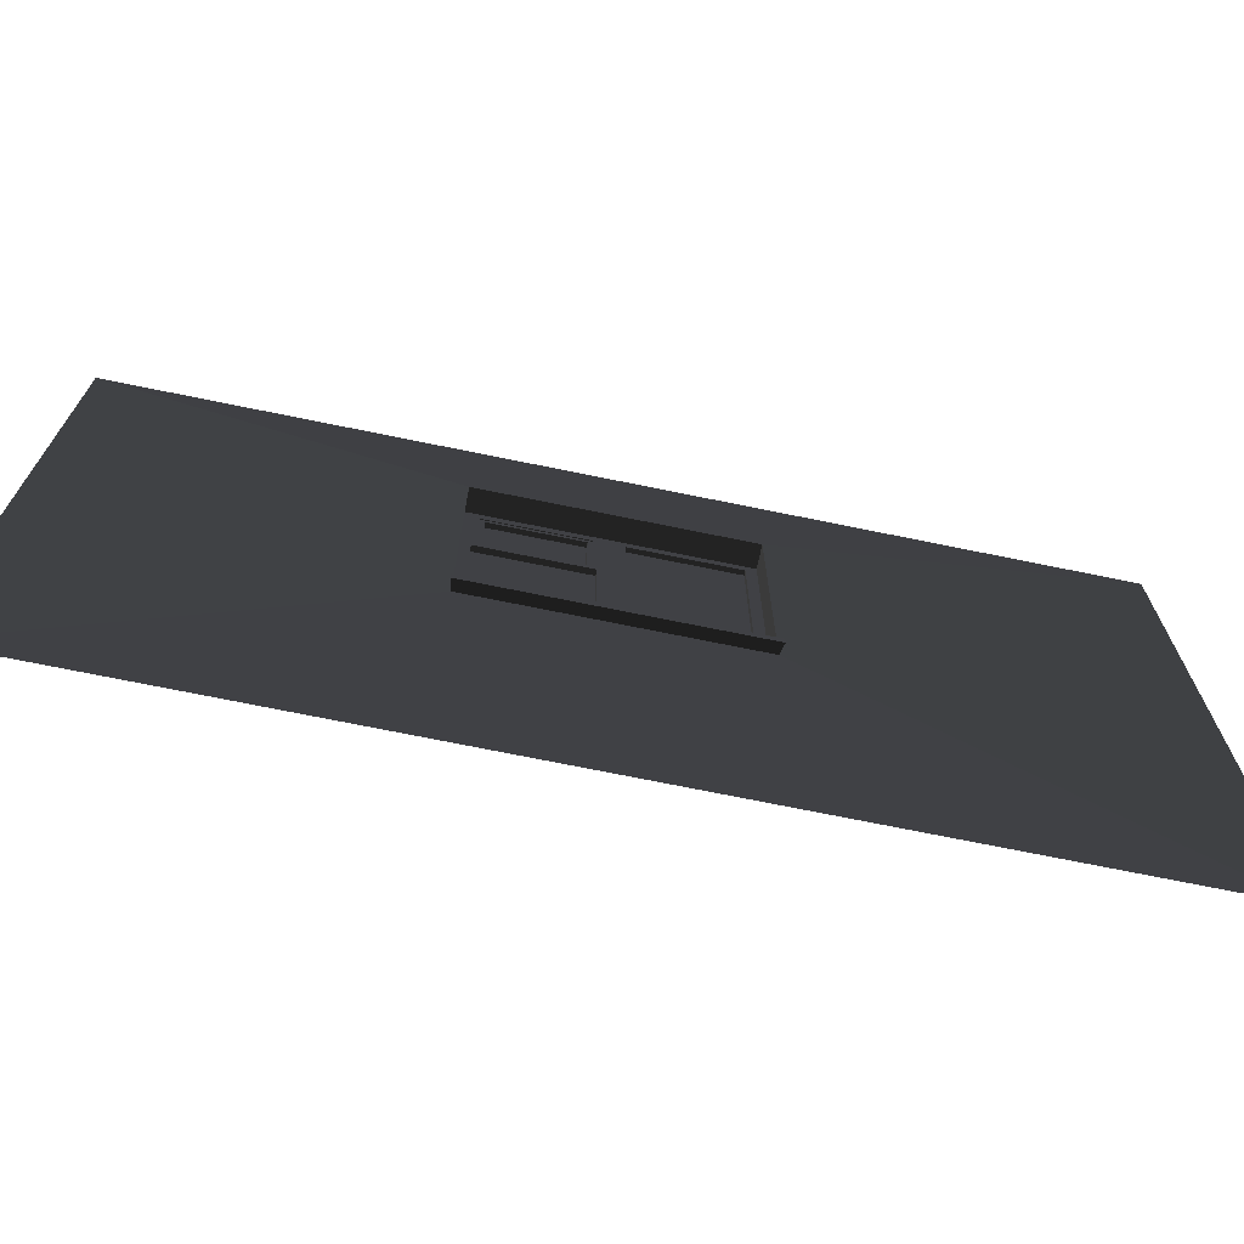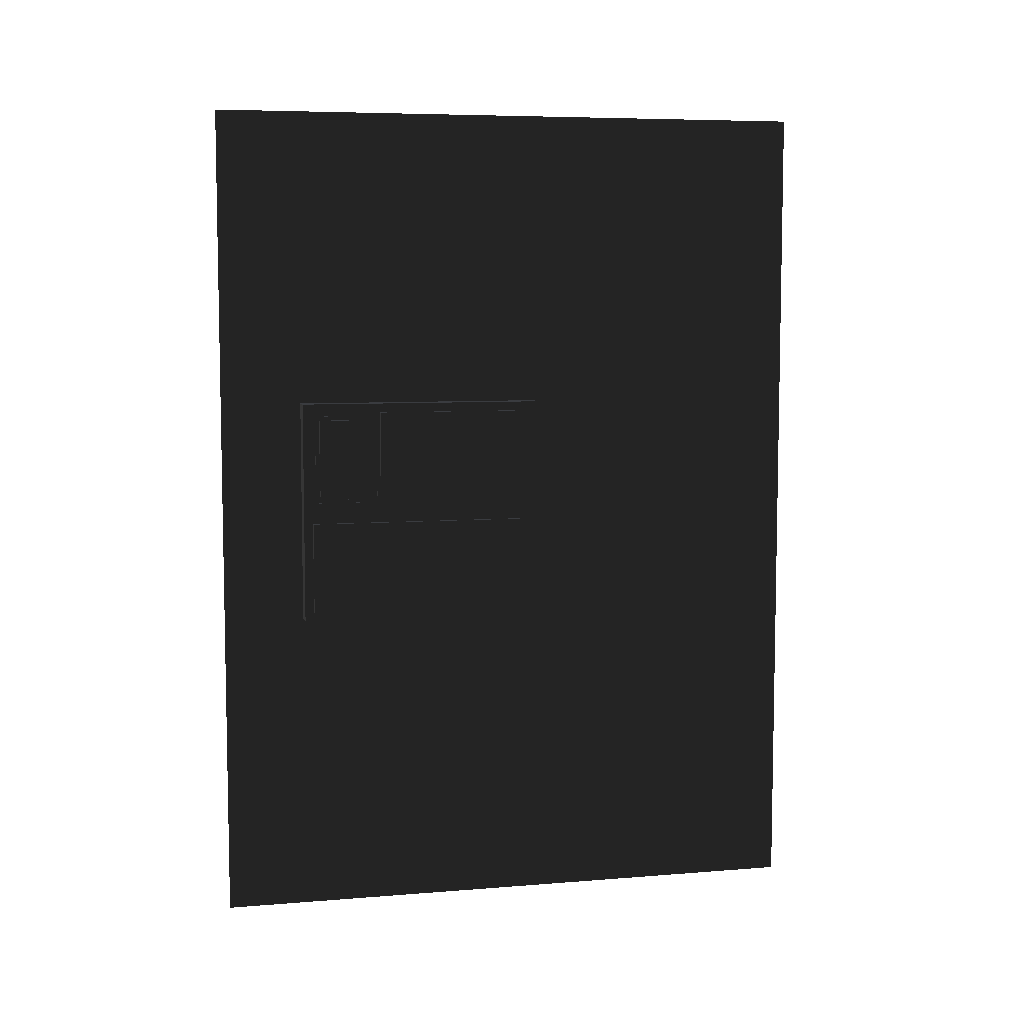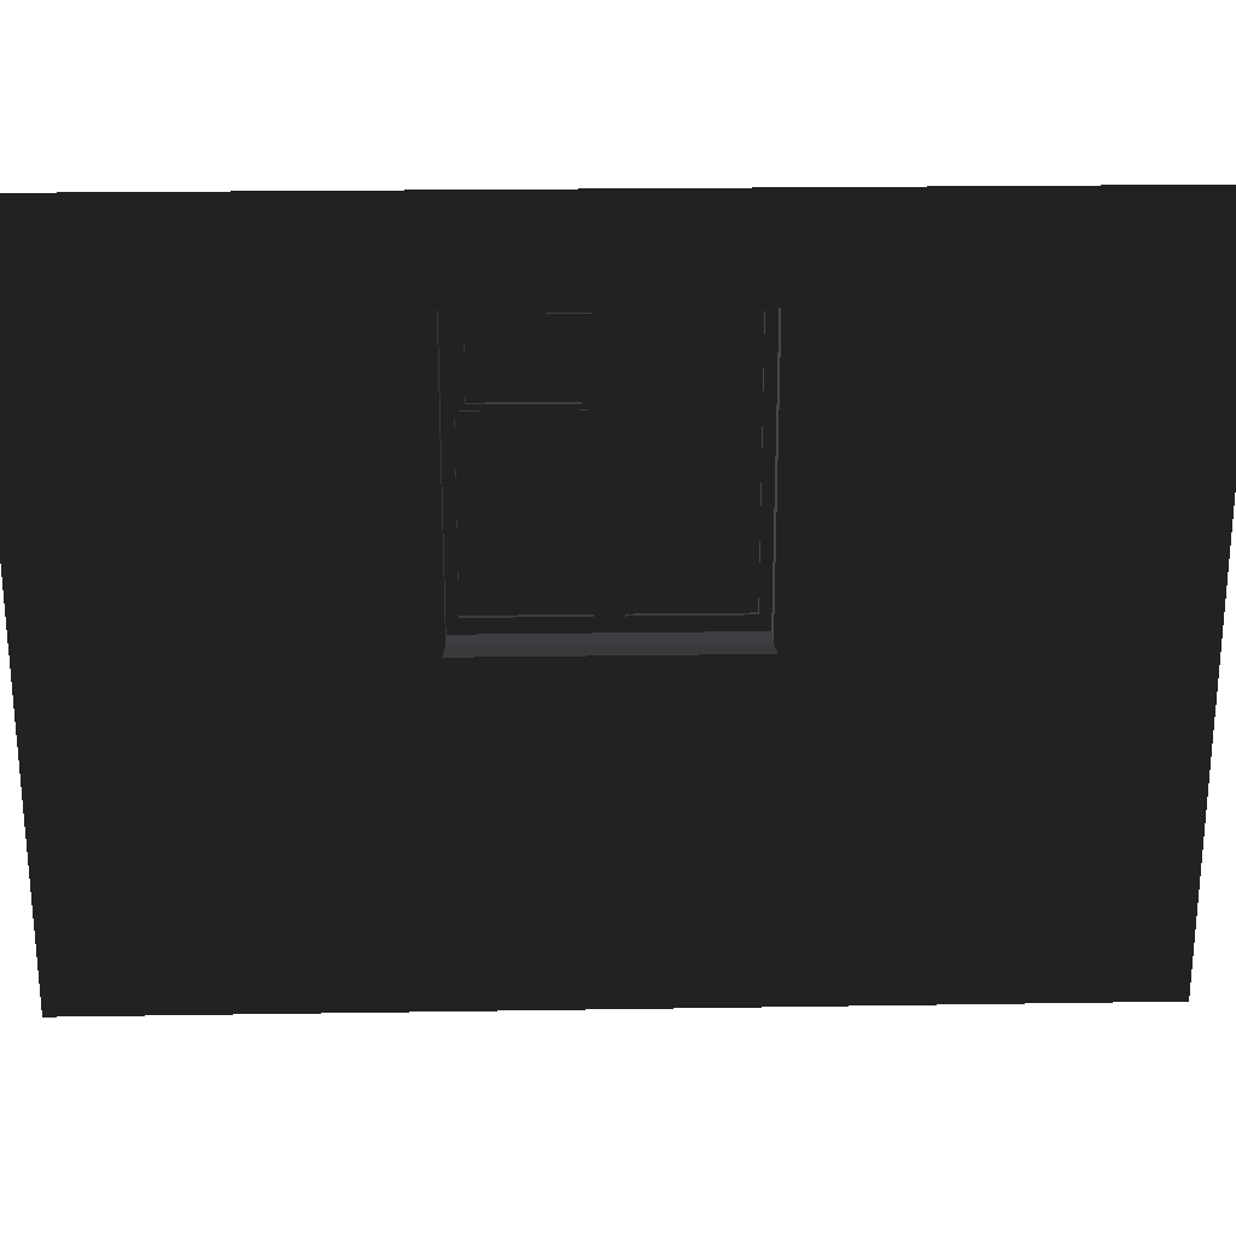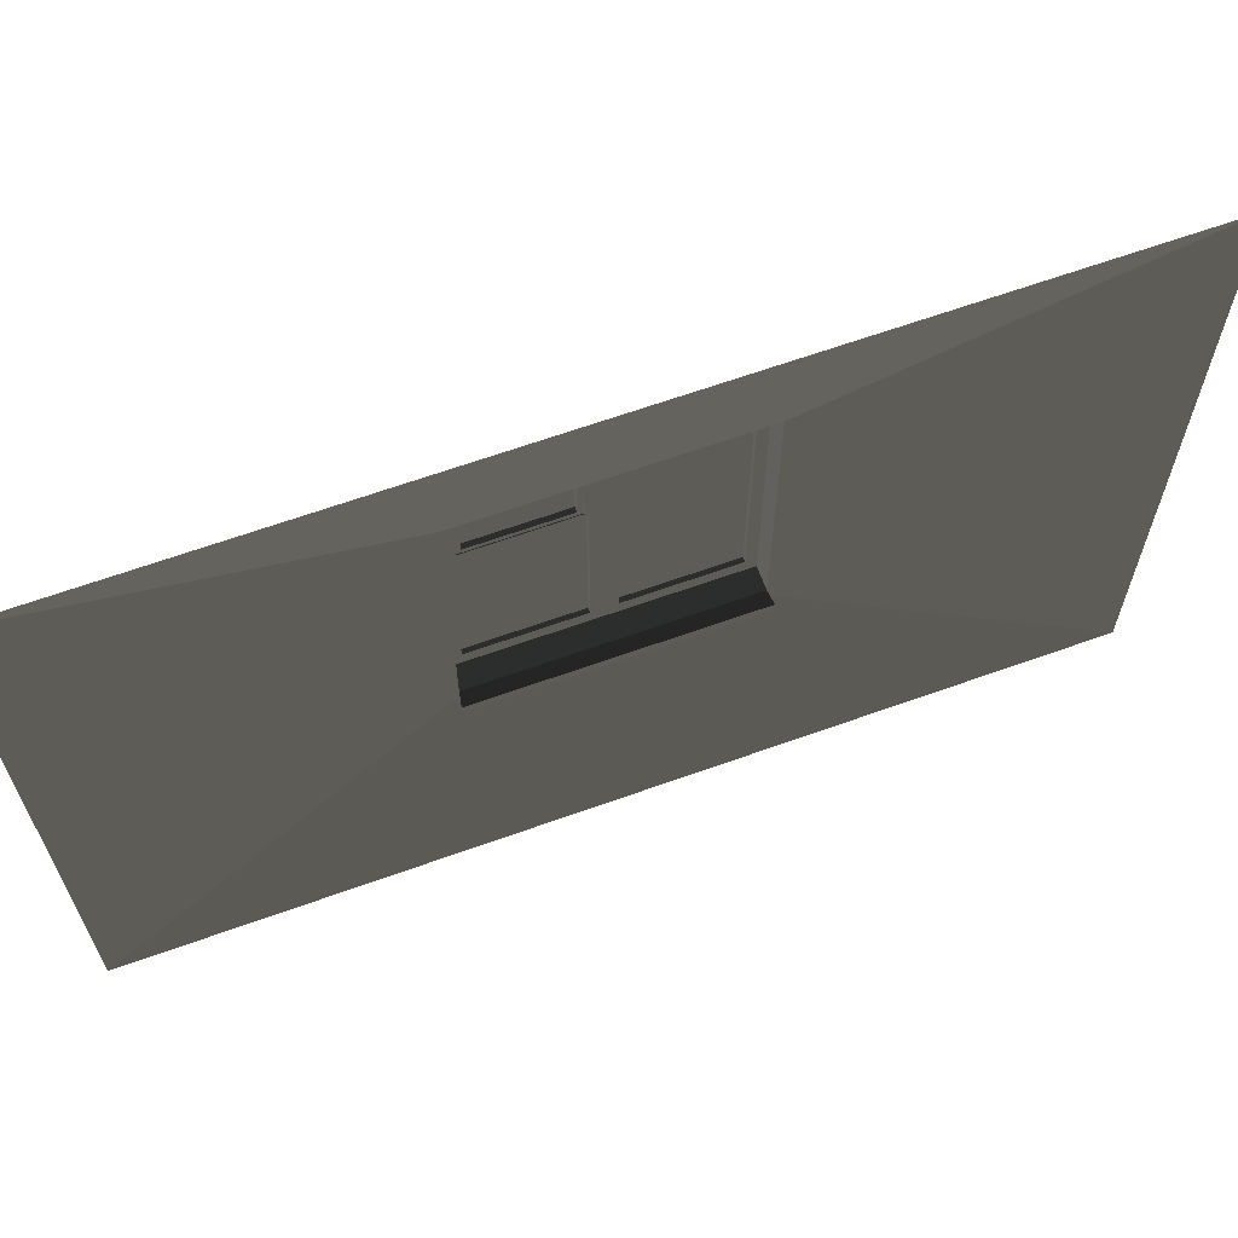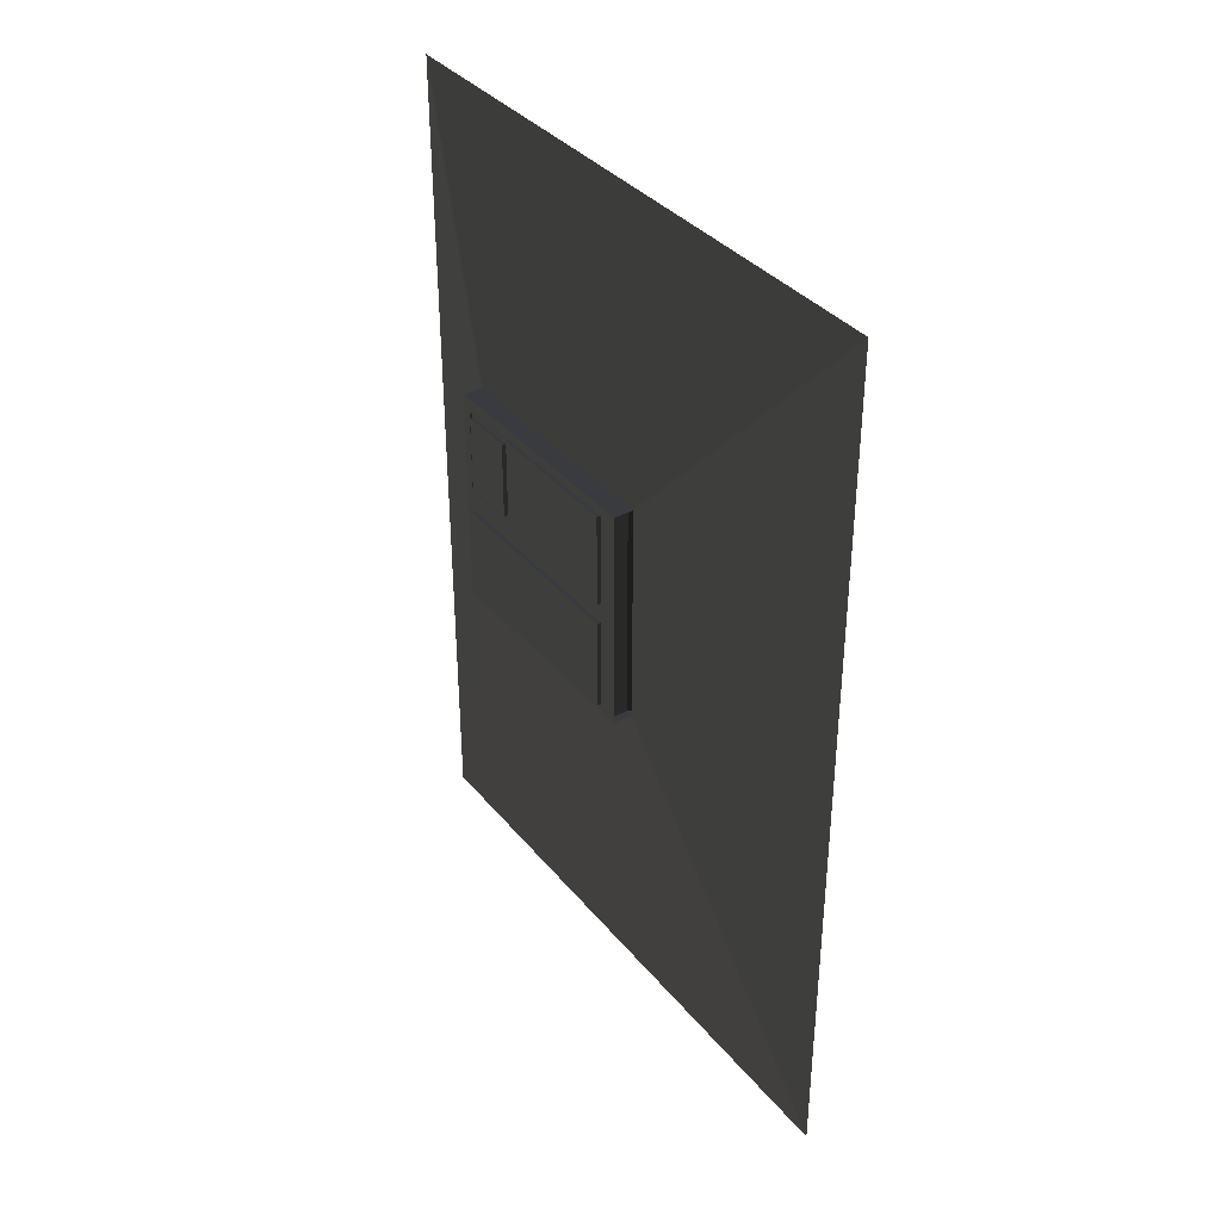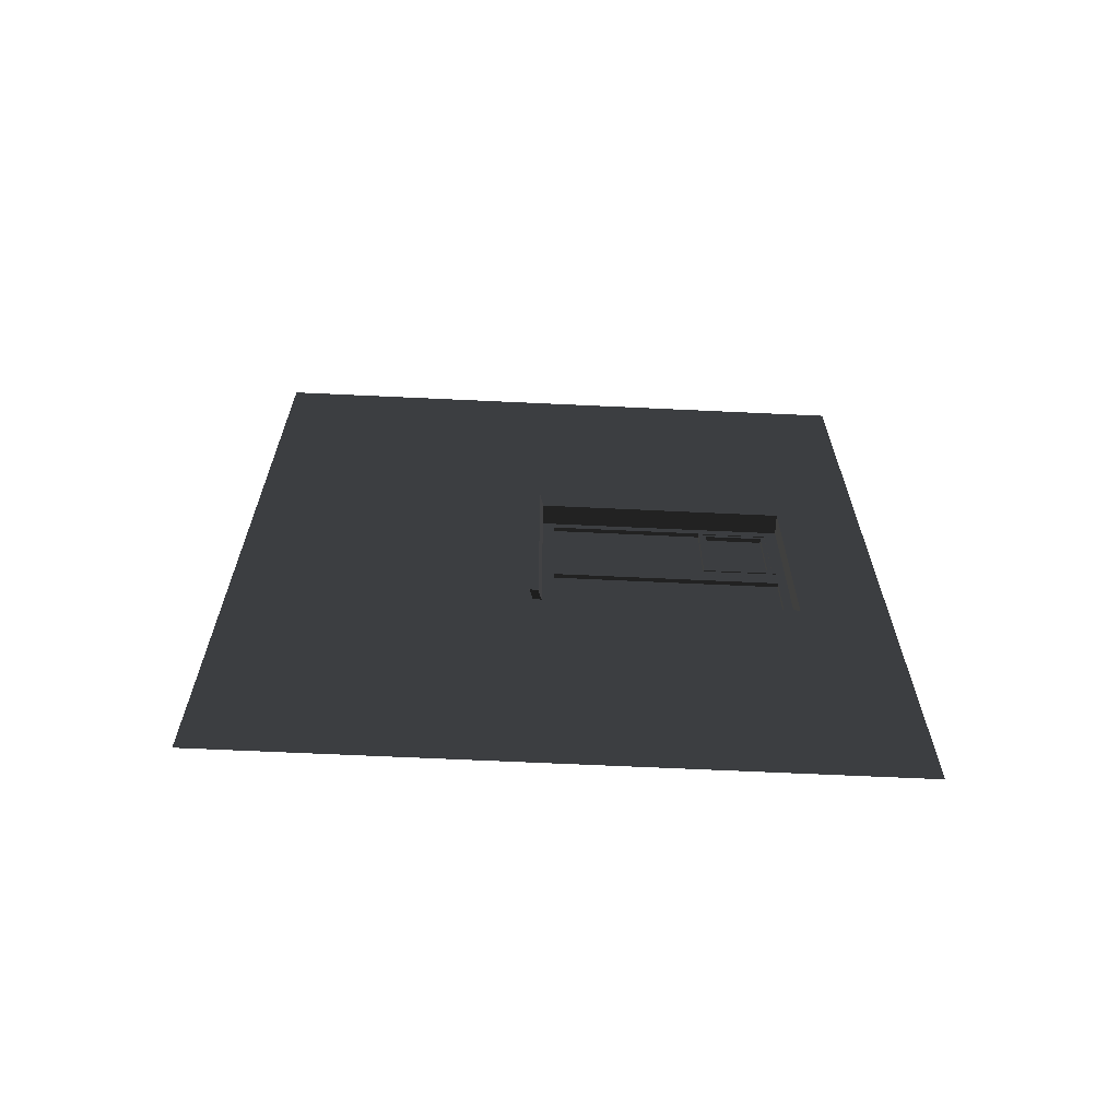
<metadata>
{"format":"obj","ext":"obj","renderer":"f3d","projection":"perspective","resolution":1024,"background":"white","views":[{"elev":-71.0,"azim":78.4,"up":"+Y"},{"elev":6.9,"azim":-103.3,"up":"+Z"},{"elev":23.6,"azim":88.5,"up":"+Y"},{"elev":64.8,"azim":70.1,"up":"+Y"},{"elev":36.2,"azim":-34.0,"up":"+Z"},{"elev":-65.8,"azim":87.3,"up":"+Z"}]}
</metadata>
<code>
o WallWindow1_low_Wood_Wall_Double_Cross_01
v 0 2.2 -0
v 0 0 0
v 0 -0 -3
v 0 2.2 -3
v -0.014 1.906 -1.072
v -0.014 1.906 -1.885
v -0.014 1.01 -1.072
v -0.014 1.01 -1.885
v -0.08593 1.906 -1.072
v -0.08593 1.906 -1.885
v -0.08593 1.01 -1.072
v -0.08593 1.01 -1.885
v -0.08593 1.084 -1.105
v -0.014 1.906 -1.479
v -0.014 1.01 -1.479
v 0 2.2 -1.5
v 0 -0 -1.5
v -0.08593 1.906 -1.479
v -0.08593 1.01 -1.479
v -0.08593 1.874 -1.442
v -0.1006 1.645 -1.414
v -0.08593 1.084 -1.442
v -0.08593 1.615 -1.072
v -0.08593 1.618 -1.885
v -0.1006 1.645 -1.133
v -0.1006 1.846 -1.414
v -0.1006 1.846 -1.133
v -0.08593 1.617 -1.479
v -0.08593 1.645 -1.414
v -0.08593 1.874 -1.105
v -0.1006 1.084 -1.853
v -0.08593 1.617 -1.105
v -0.08593 1.617 -1.442
v -0.08593 1.861 -1.118
v -0.08593 1.861 -1.43
v -0.08593 1.63 -1.118
v -0.08593 1.63 -1.43
v -0.08593 1.874 -1.853
v -0.08593 1.874 -1.519
v -0.1006 1.084 -1.519
v -0.1006 1.874 -1.853
v -0.1006 1.874 -1.519
v -0.08593 1.084 -1.519
v -0.08593 1.084 -1.853
v -0.1006 1.617 -1.442
v -0.1006 1.084 -1.442
v -0.1006 1.084 -1.105
v -0.08593 1.846 -1.133
v -0.08593 1.846 -1.414
v -0.08593 1.645 -1.133
v -0.1006 1.617 -1.105
v -0.08501 1.861 -1.118
v -0.08501 1.861 -1.43
v -0.08501 1.63 -1.118
v -0.08501 1.63 -1.43
v -0.08501 1.645 -1.414
v -0.08501 1.846 -1.133
v -0.08501 1.846 -1.414
v -0.08501 1.645 -1.133
v -0.08264 1.874 -1.105
v -0.08264 1.617 -1.105
v -0.08264 1.617 -1.442
v -0.08264 1.861 -1.118
v -0.08264 1.861 -1.43
v -0.08264 1.63 -1.118
v -0.08264 1.63 -1.43
v -0.08264 1.874 -1.442
v -0.014 1.039 -1.885
v -0.08593 1.039 -1.885
v -0.08593 1.039 -1.072
v -0.014 1.039 -1.072
v -0.014 1.039 -1.479
v -0.08593 1.039 -1.479
v 0.0246 0.9967 -1.479
v 0.0246 1.026 -1.479
v 0.0246 0.9967 -1.893
v 0.0246 0.9967 -1.065
v 0.0246 1.026 -1.893
v 0.0246 1.026 -1.065
g WallWindow1_low_Wood_Wall_Double_Cross_01_Wall_window_1
f 5 14 16 1
f 6 8 3 4
f 8 12 69 68
f 8 15 17 3
f 6 10 24
f 7 5 1 2
f 6 14 18 10
f 9 5 23
f 14 6 4 16
f 14 5 9 18
f 15 7 2 17
f 8 6 24 12
f 37 36 65 66
f 20 30 60 67
f 35 34 52 53
f 49 29 56 58
f 37 35 53 55
f 36 37 55 54
f 29 50 59 56
f 34 36 54 52
f 30 32 61 60
f 5 7 11 23
f 11 7 71 70
f 12 19 73 69
f 19 11 70 73
g WallWindow1_low_Wood_Wall_Double_Cross_01_Glass
f 42 40 31 41
f 26 27 25 21
f 45 51 47 46
g WallWindow1_low_Wood_Wall_Double_Cross_01_Frame
f 10 18 39 38
f 32 30 9 23
f 33 22 19 28
f 22 13 11 19
f 38 44 12 24
f 44 38 41 31
f 29 49 26 21
f 13 22 46 47
f 13 32 23 11
f 34 35 64 63
f 35 37 66 64
f 48 49 58 57
f 49 48 27 26
f 43 44 31 40
f 50 29 21 25
f 38 39 42 41
f 22 33 45 46
f 33 32 51 45
f 32 13 47 51
f 48 50 25 27
f 28 19 43 39
f 57 58 53 52
f 59 57 52 54
f 58 56 55 53
f 56 59 54 55
f 50 48 57 59
f 63 64 67 60
f 65 63 60 61
f 64 66 62 67
f 66 65 61 62
f 36 34 63 65
f 33 20 67 62
f 32 33 62 61
f 20 33 28 18
f 30 20 18 9
f 19 12 44 43
f 18 28 39
f 10 38 24
f 43 40 42 39
g WallWindow1_low_Wood_Wall_Double_Cross_01_Windowsill
f 68 72 75 78
f 72 68 69 73
f 71 72 73 70
f 7 15 74 77
f 77 74 75 79
f 74 76 78 75
f 72 71 79 75
f 8 68 78 76
f 15 8 76 74
f 71 7 77 79

</code>
